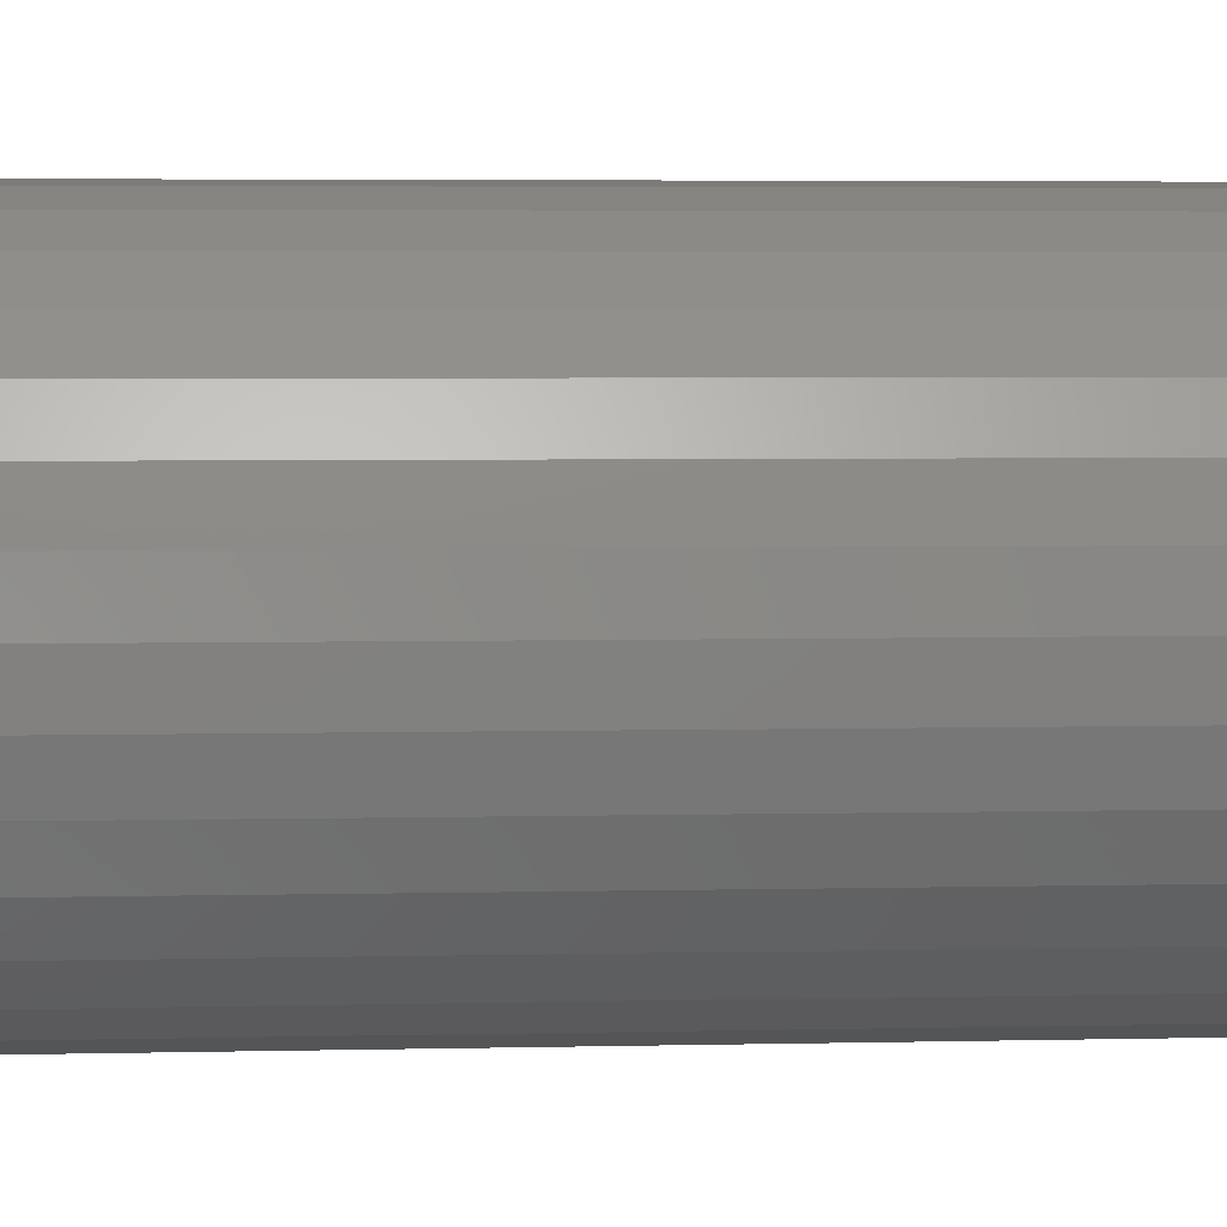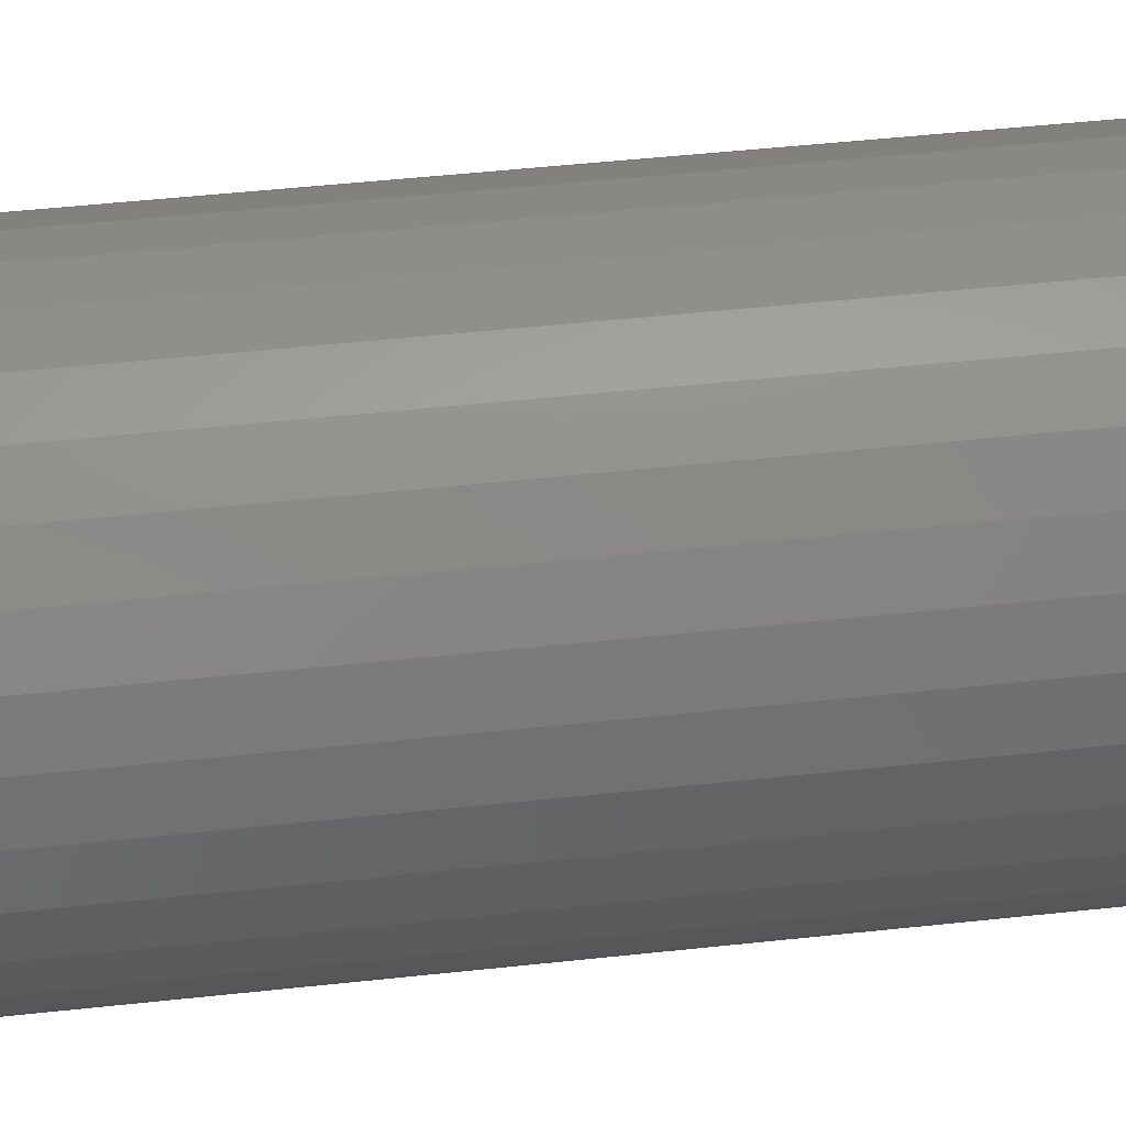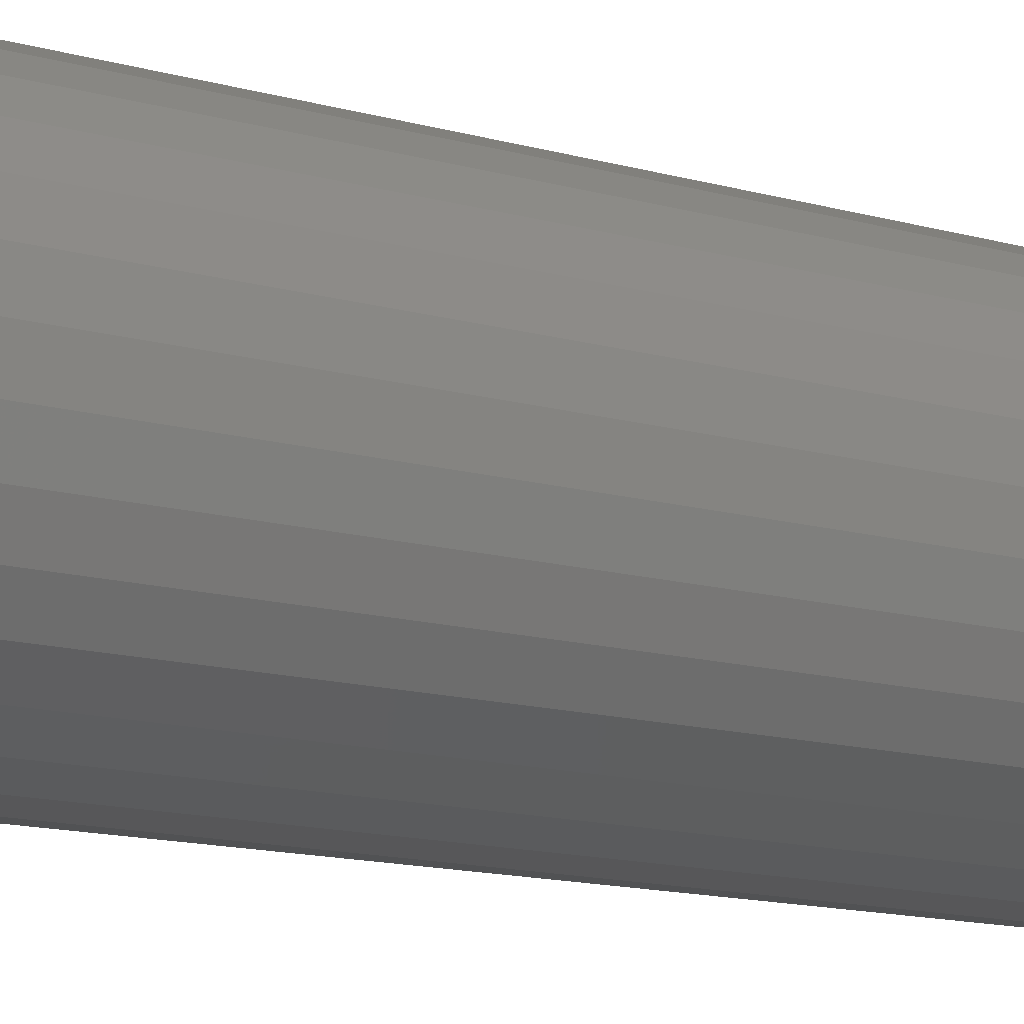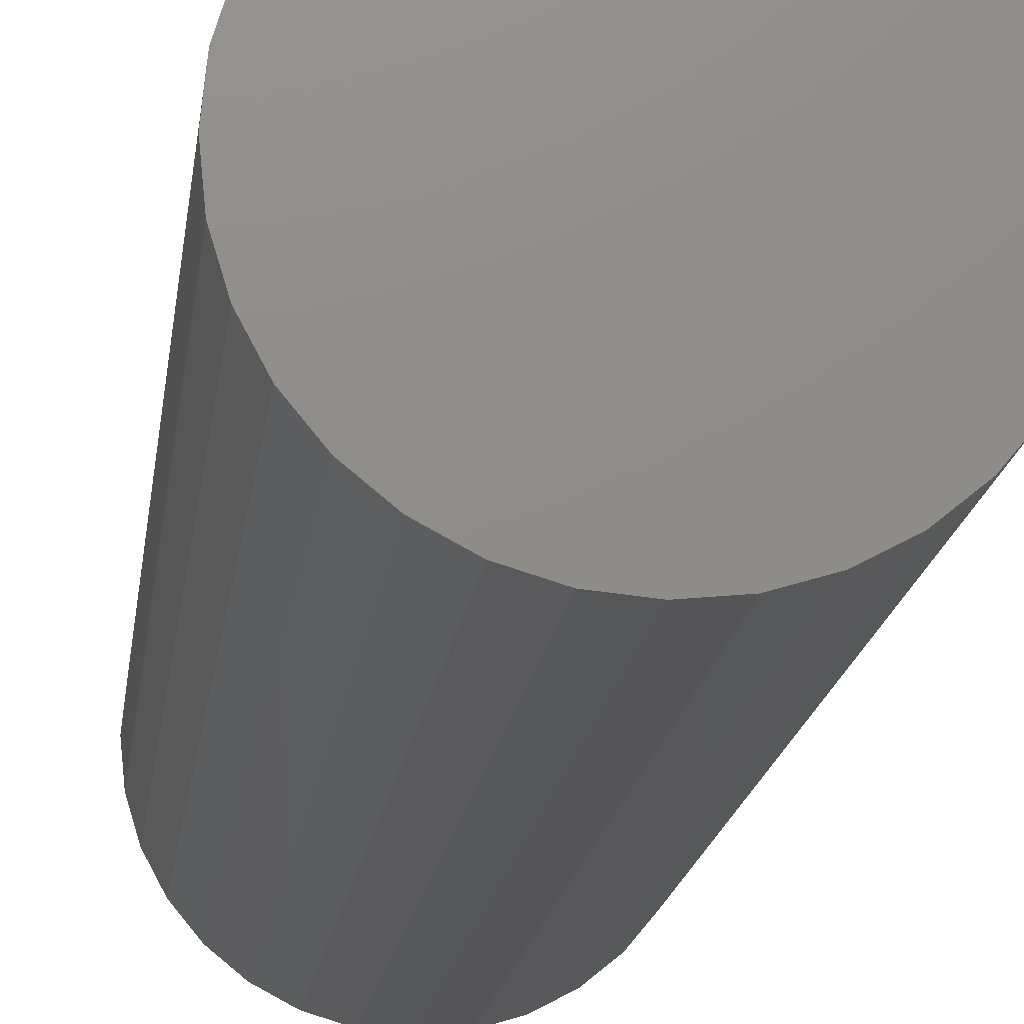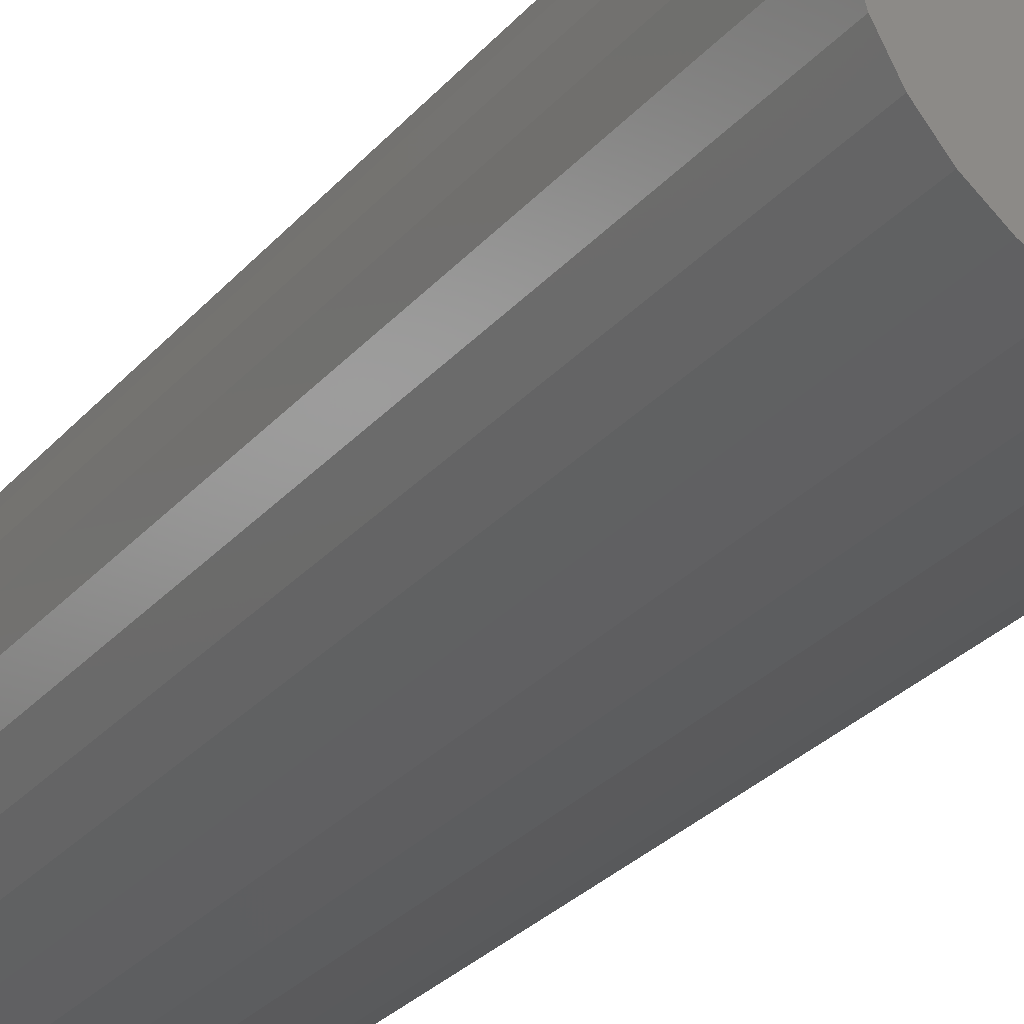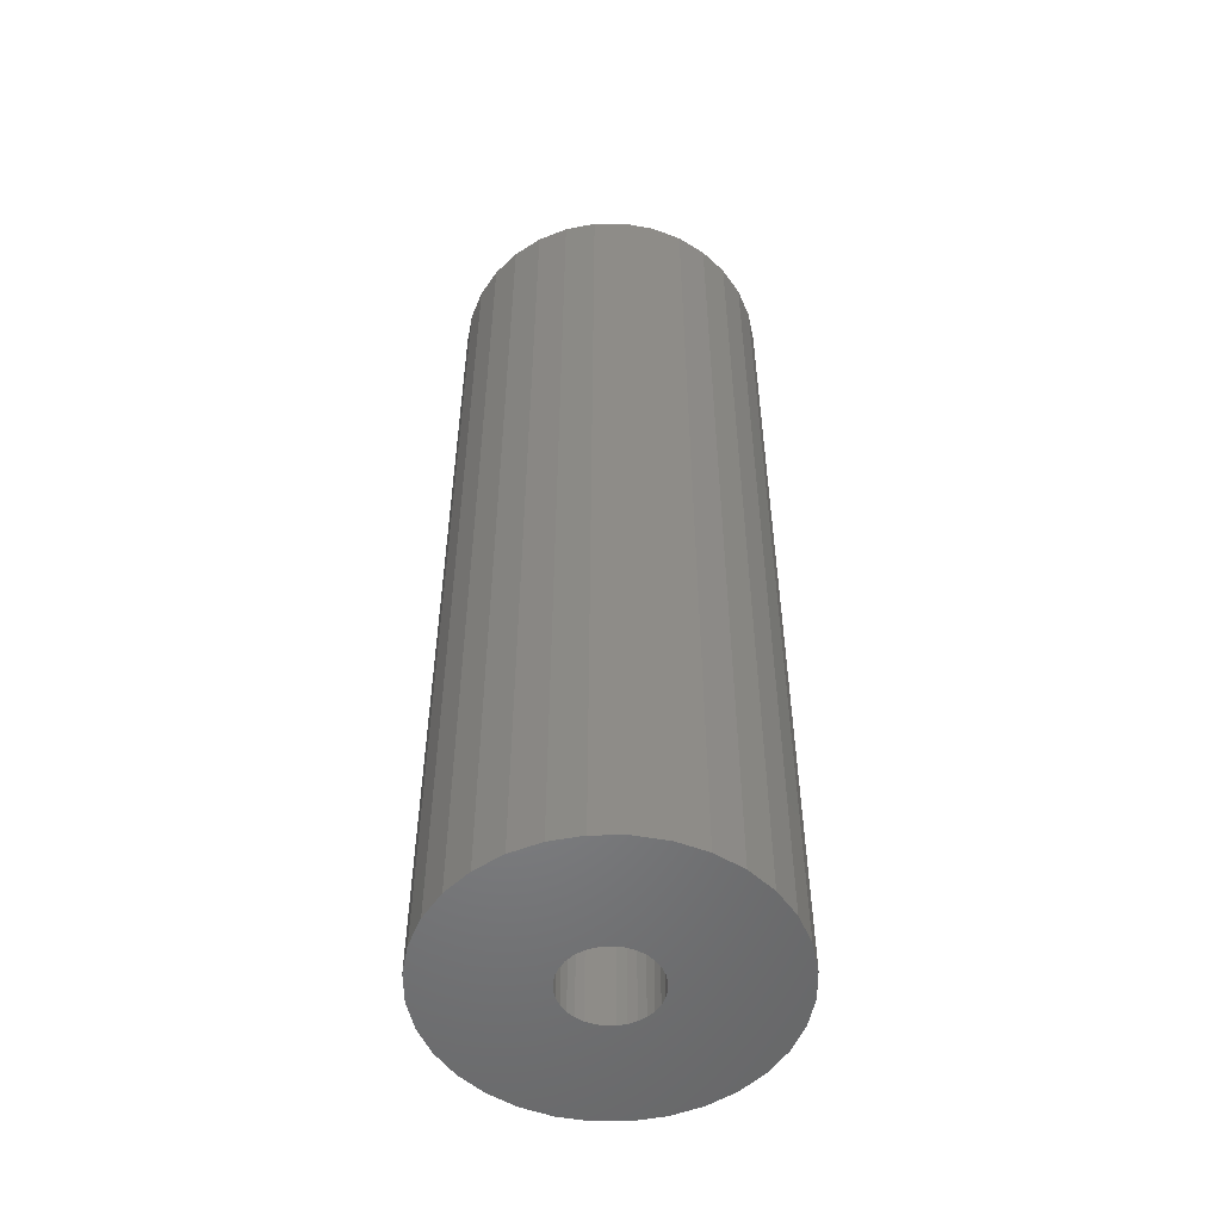
<metadata>
{"format":"stl","ext":"stl","renderer":"f3d","projection":"perspective","resolution":1024,"background":"white","views":[{"elev":3.2,"azim":-96.0,"up":"+Z"},{"elev":44.4,"azim":-97.4,"up":"+Z"},{"elev":-13.5,"azim":-123.0,"up":"+Z"},{"elev":-15.3,"azim":173.7,"up":"+Z"},{"elev":-27.9,"azim":-31.5,"up":"+Z"},{"elev":-52.6,"azim":107.4,"up":"+Y"}]}
</metadata>
<code>
# stl→obj: 128 verts, 252 faces
v -0.5214 -0.7422 0.4609
v -0.6151 -0.7422 0.4609
v -0.6158 -0.7422 0.4539
v -0.6847 -0.7422 0.4471
v -0.6868 -0.7422 0.4539
v -0.7788 -0.7422 0.4356
v -0.6814 -0.7422 0.4408
v -0.6769 -0.7422 0.4354
v -0.7812 -0.7422 0.4609
v -0.6875 -0.7422 0.4609
v -0.6868 -0.7422 0.468
v -0.6513 -0.7422 0.4971
v -0.6443 -0.7422 0.4964
v -0.5313 -0.7422 0.5107
v -0.5433 -0.7422 0.5331
v -0.5594 -0.7422 0.5528
v -0.5791 -0.7422 0.569
v -0.6016 -0.7422 0.581
v -0.626 -0.7422 0.5884
v -0.6513 -0.7422 0.5909
v -0.6767 -0.7422 0.5884
v -0.701 -0.7422 0.581
v -0.7235 -0.7422 0.569
v -0.7432 -0.7422 0.5528
v -0.7594 -0.7422 0.5331
v -0.7714 -0.7422 0.5107
v -0.7788 -0.7422 0.4863
v -0.6714 -0.7422 0.491
v -0.6652 -0.7422 0.4944
v -0.6584 -0.7422 0.4964
v -0.6847 -0.7422 0.4748
v -0.6814 -0.7422 0.481
v -0.6769 -0.7422 0.4865
v -0.6513 -0.7422 0.4248
v -0.7714 -0.7422 0.4112
v -0.7594 -0.7422 0.3887
v -0.7432 -0.7422 0.3691
v -0.7235 -0.7422 0.3529
v -0.701 -0.7422 0.3409
v -0.6767 -0.7422 0.3335
v -0.6513 -0.7422 0.331
v -0.626 -0.7422 0.3335
v -0.6016 -0.7422 0.3409
v -0.5791 -0.7422 0.3529
v -0.5594 -0.7422 0.3691
v -0.5433 -0.7422 0.3887
v -0.5313 -0.7422 0.4112
v -0.6584 -0.7422 0.4254
v -0.6652 -0.7422 0.4275
v -0.6714 -0.7422 0.4309
v -0.6375 -0.7422 0.4944
v -0.6312 -0.7422 0.491
v -0.6257 -0.7422 0.4865
v -0.5239 -0.7422 0.4863
v -0.6212 -0.7422 0.481
v -0.6179 -0.7422 0.4748
v -0.6158 -0.7422 0.468
v -0.5239 -0.7422 0.4356
v -0.6179 -0.7422 0.4471
v -0.6212 -0.7422 0.4408
v -0.6257 -0.7422 0.4354
v -0.6312 -0.7422 0.4309
v -0.6375 -0.7422 0.4275
v -0.6443 -0.7422 0.4254
v -0.6513 -0.0625 0.4248
v -0.6443 -0.0625 0.4254
v -0.6375 -0.0625 0.4275
v -0.6312 -0.0625 0.4309
v -0.6257 -0.0625 0.4354
v -0.6212 -0.0625 0.4408
v -0.6179 -0.0625 0.4471
v -0.6158 -0.0625 0.4539
v -0.6151 -0.0625 0.4609
v -0.6584 -0.0625 0.4254
v -0.6652 -0.0625 0.4275
v -0.6714 -0.0625 0.4309
v -0.6769 -0.0625 0.4354
v -0.6814 -0.0625 0.4408
v -0.6847 -0.0625 0.4471
v -0.6868 -0.0625 0.4539
v -0.6875 -0.0625 0.4609
v -0.6513 -0.0625 0.4971
v -0.6584 -0.0625 0.4964
v -0.6652 -0.0625 0.4944
v -0.6714 -0.0625 0.491
v -0.6769 -0.0625 0.4865
v -0.6814 -0.0625 0.481
v -0.6847 -0.0625 0.4748
v -0.6868 -0.0625 0.468
v -0.6443 -0.0625 0.4964
v -0.6375 -0.0625 0.4944
v -0.6312 -0.0625 0.491
v -0.6257 -0.0625 0.4865
v -0.6212 -0.0625 0.481
v -0.6179 -0.0625 0.4748
v -0.6158 -0.0625 0.468
v -0.5214 0.03125 0.4609
v -0.5239 0.03125 0.4356
v -0.5313 0.03125 0.4112
v -0.5433 0.03125 0.3887
v -0.5594 0.03125 0.3691
v -0.5791 0.03125 0.3529
v -0.6016 0.03125 0.3409
v -0.626 0.03125 0.3335
v -0.6513 0.03125 0.331
v -0.6767 0.03125 0.3335
v -0.701 0.03125 0.3409
v -0.7235 0.03125 0.3529
v -0.7432 0.03125 0.3691
v -0.7594 0.03125 0.3887
v -0.7714 0.03125 0.4112
v -0.7788 0.03125 0.4356
v -0.7812 0.03125 0.4609
v -0.7788 0.03125 0.4863
v -0.7714 0.03125 0.5107
v -0.7594 0.03125 0.5331
v -0.7432 0.03125 0.5528
v -0.7235 0.03125 0.569
v -0.701 0.03125 0.581
v -0.6767 0.03125 0.5884
v -0.6513 0.03125 0.5909
v -0.626 0.03125 0.5884
v -0.6016 0.03125 0.581
v -0.5791 0.03125 0.569
v -0.5594 0.03125 0.5528
v -0.5433 0.03125 0.5331
v -0.5313 0.03125 0.5107
v -0.5239 0.03125 0.4863
f 1 2 3
f 4 5 6
f 7 4 6
f 7 6 8
f 9 6 5
f 9 5 10
f 9 10 11
f 12 13 14
f 12 14 15
f 12 15 16
f 12 16 17
f 12 17 18
f 12 18 19
f 12 19 20
f 12 20 21
f 12 21 22
f 12 22 23
f 12 23 24
f 12 24 25
f 12 25 26
f 26 27 28
f 26 28 29
f 26 29 30
f 26 30 12
f 27 9 11
f 27 11 31
f 27 31 32
f 27 32 33
f 27 33 28
f 34 35 36
f 34 36 37
f 34 37 38
f 34 38 39
f 34 39 40
f 34 40 41
f 34 41 42
f 34 42 43
f 34 43 44
f 34 44 45
f 34 45 46
f 34 46 47
f 35 34 48
f 35 48 49
f 35 49 50
f 35 50 8
f 35 8 6
f 14 13 51
f 14 51 52
f 14 52 53
f 14 53 54
f 54 53 55
f 54 55 56
f 54 56 57
f 54 57 2
f 54 2 1
f 58 1 3
f 58 3 59
f 58 59 60
f 58 60 61
f 58 61 62
f 58 62 47
f 47 62 63
f 47 63 64
f 47 64 34
f 65 64 66
f 66 64 63
f 66 63 67
f 67 63 62
f 67 62 68
f 68 62 61
f 68 61 69
f 69 61 60
f 69 60 70
f 70 60 59
f 70 59 71
f 71 59 3
f 71 3 72
f 72 3 2
f 72 2 73
f 64 65 34
f 34 65 74
f 34 74 48
f 48 74 75
f 48 75 49
f 49 75 76
f 49 76 50
f 50 76 77
f 50 77 8
f 8 77 78
f 8 78 7
f 7 78 79
f 7 79 4
f 4 79 80
f 4 80 5
f 5 80 81
f 5 81 10
f 82 30 83
f 83 30 29
f 83 29 84
f 84 29 28
f 84 28 85
f 85 28 33
f 85 33 86
f 86 33 32
f 86 32 87
f 87 32 31
f 87 31 88
f 88 31 11
f 88 11 89
f 89 11 10
f 89 10 81
f 30 82 12
f 12 82 90
f 12 90 13
f 13 90 91
f 13 91 51
f 51 91 92
f 51 92 52
f 52 92 93
f 52 93 53
f 53 93 94
f 53 94 55
f 55 94 95
f 55 95 56
f 56 95 96
f 56 96 57
f 57 96 73
f 57 73 2
f 97 1 98
f 98 1 58
f 98 58 99
f 99 58 47
f 99 47 100
f 100 47 46
f 100 46 101
f 101 46 45
f 101 45 102
f 102 45 44
f 102 44 103
f 103 44 43
f 103 43 104
f 104 43 42
f 104 42 105
f 105 42 41
f 105 41 106
f 106 41 40
f 106 40 107
f 107 40 39
f 107 39 108
f 108 39 38
f 108 38 109
f 109 38 37
f 109 37 110
f 110 37 36
f 110 36 111
f 111 36 35
f 111 35 112
f 112 35 6
f 112 6 113
f 113 6 9
f 113 9 114
f 114 9 27
f 114 27 115
f 115 27 26
f 115 26 116
f 116 26 25
f 116 25 117
f 117 25 24
f 117 24 118
f 118 24 23
f 118 23 119
f 119 23 22
f 119 22 120
f 120 22 21
f 120 21 121
f 121 21 20
f 121 20 122
f 122 20 19
f 122 19 123
f 123 19 18
f 123 18 124
f 124 18 17
f 124 17 125
f 125 17 16
f 125 16 126
f 126 16 15
f 126 15 127
f 127 15 14
f 127 14 128
f 128 14 54
f 128 54 97
f 97 54 1
f 121 122 120
f 119 120 122
f 123 119 122
f 118 119 123
f 124 118 123
f 103 107 102
f 106 107 103
f 104 106 103
f 105 106 104
f 107 108 102
f 102 108 109
f 102 109 101
f 101 109 110
f 101 110 100
f 100 110 111
f 100 111 99
f 99 111 112
f 99 112 98
f 98 112 113
f 98 113 97
f 97 113 114
f 97 114 128
f 128 114 115
f 128 115 127
f 127 115 116
f 127 116 126
f 126 116 117
f 126 117 125
f 125 117 118
f 125 118 124
f 73 95 72
f 73 96 95
f 81 79 89
f 81 80 79
f 72 95 71
f 71 95 94
f 71 94 70
f 70 94 93
f 70 93 69
f 69 93 92
f 69 92 68
f 68 92 91
f 68 91 67
f 67 91 90
f 67 90 66
f 74 84 75
f 75 84 85
f 75 85 76
f 76 85 86
f 76 86 77
f 77 86 87
f 77 87 78
f 78 87 88
f 78 88 79
f 79 88 89
f 66 90 65
f 65 90 82
f 65 82 74
f 74 82 83
f 74 83 84

</code>
